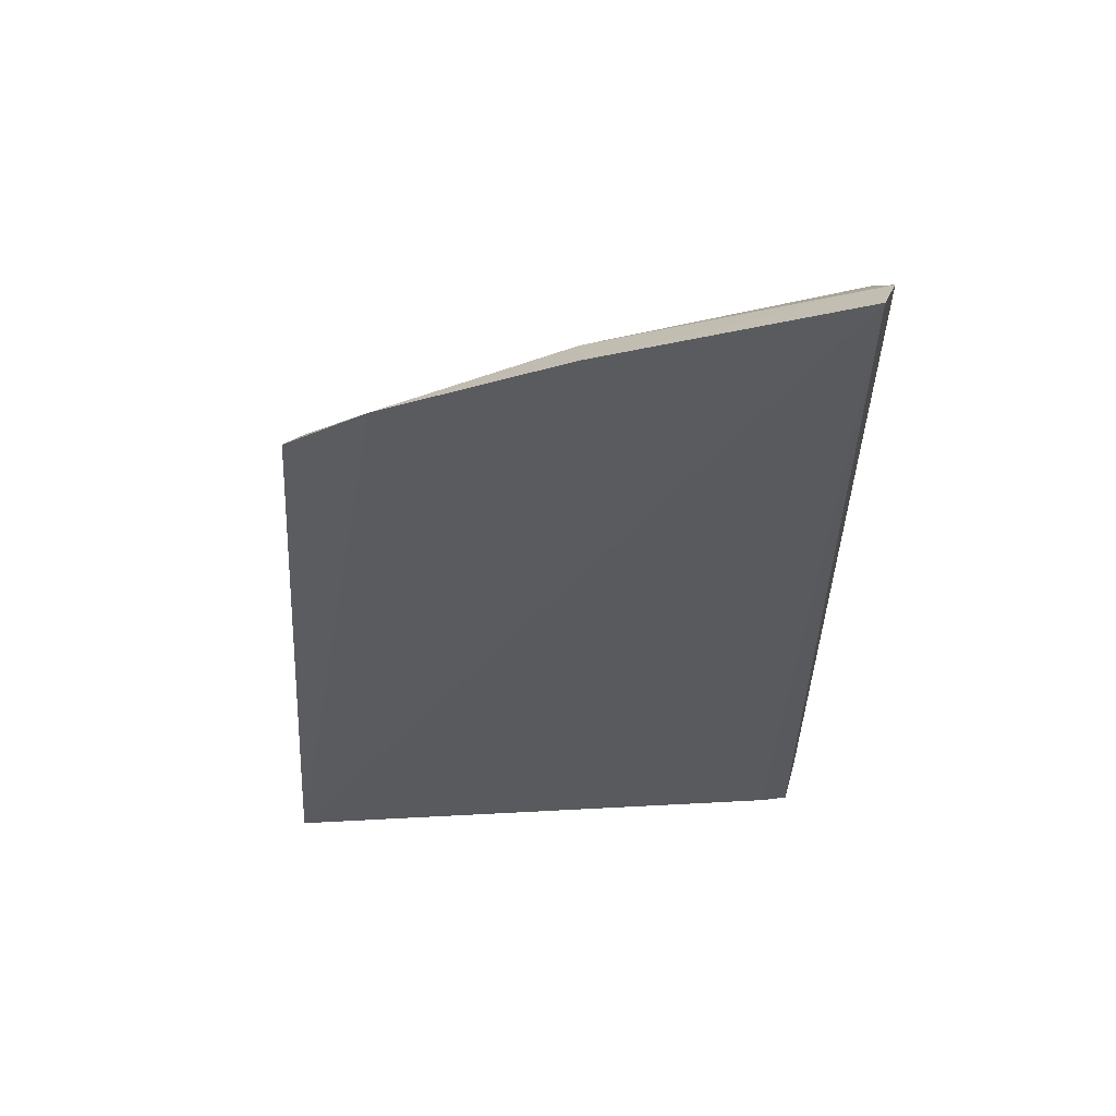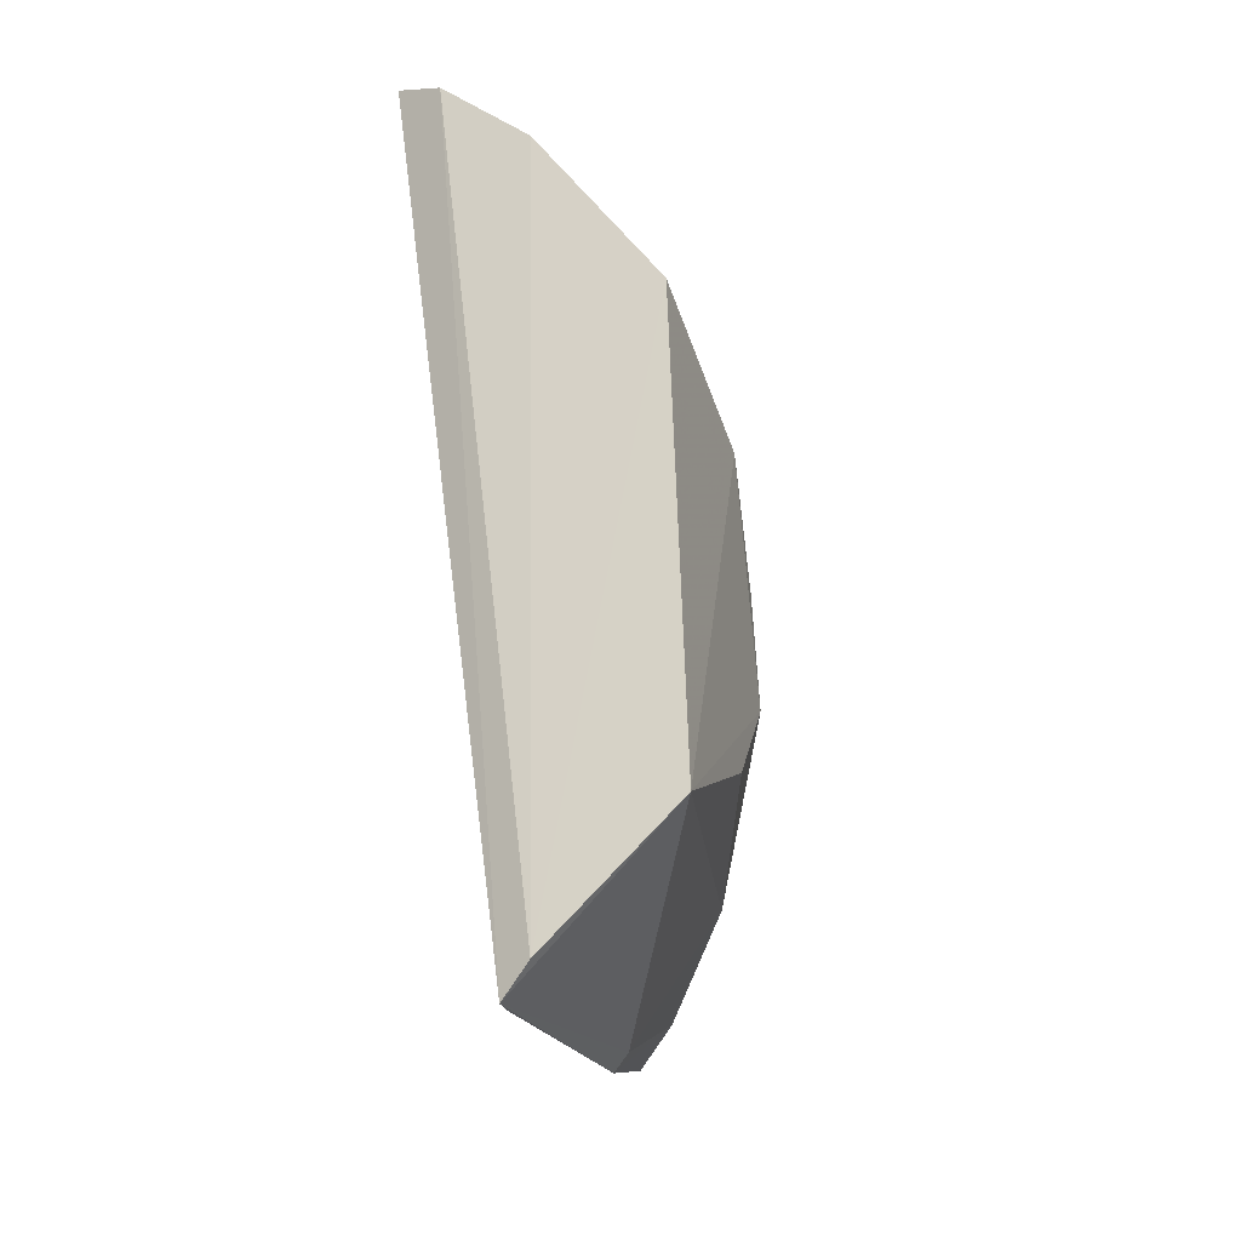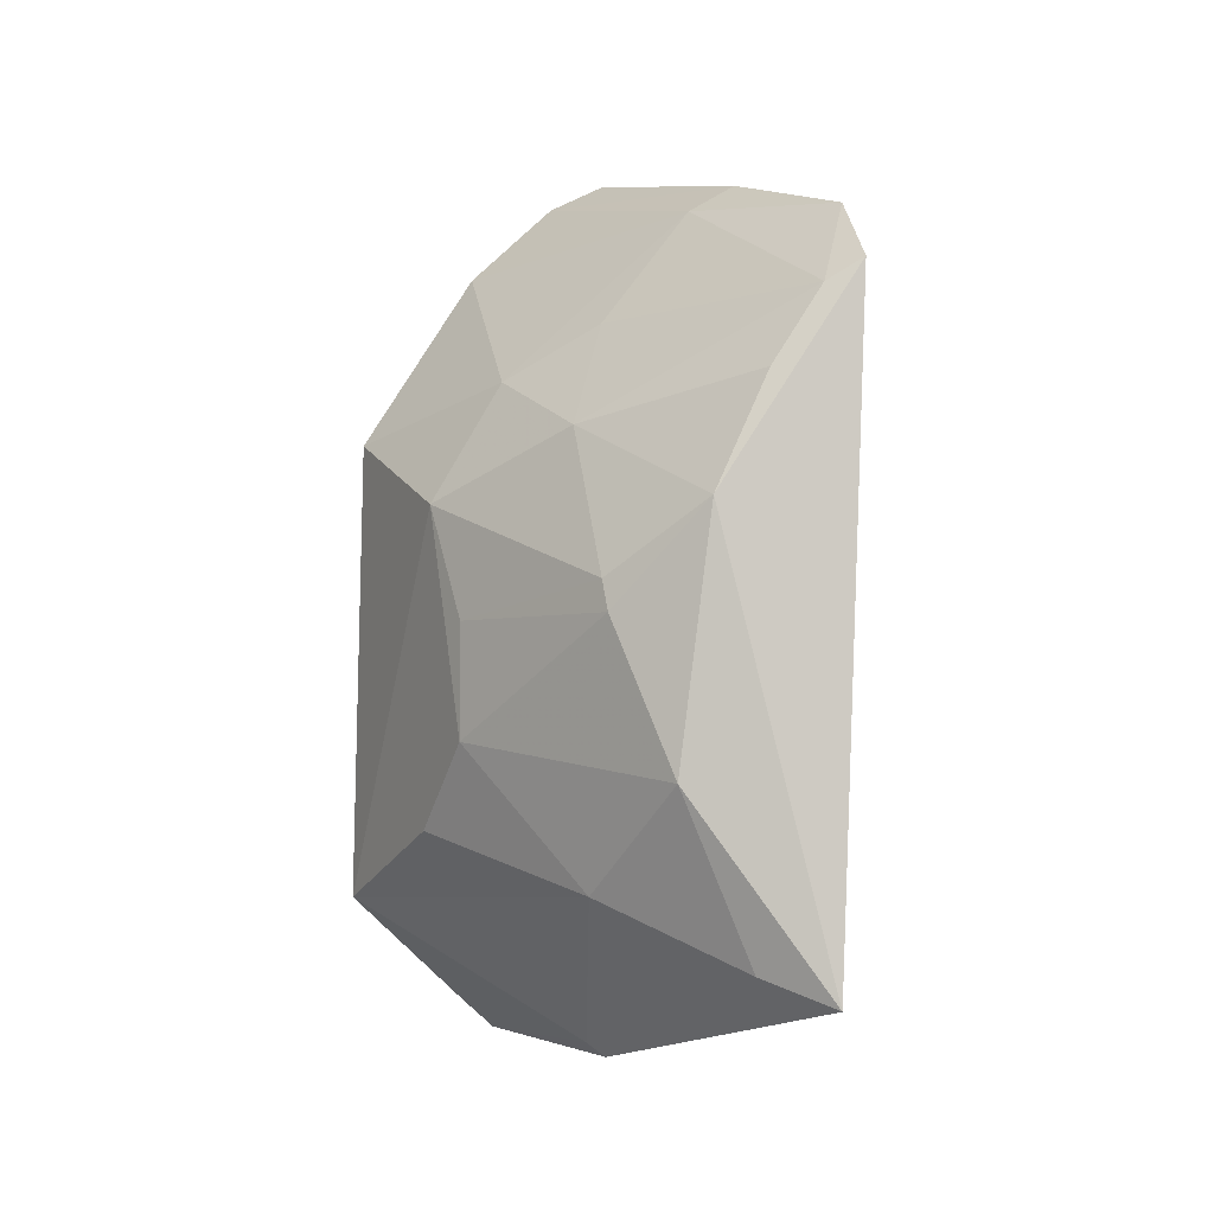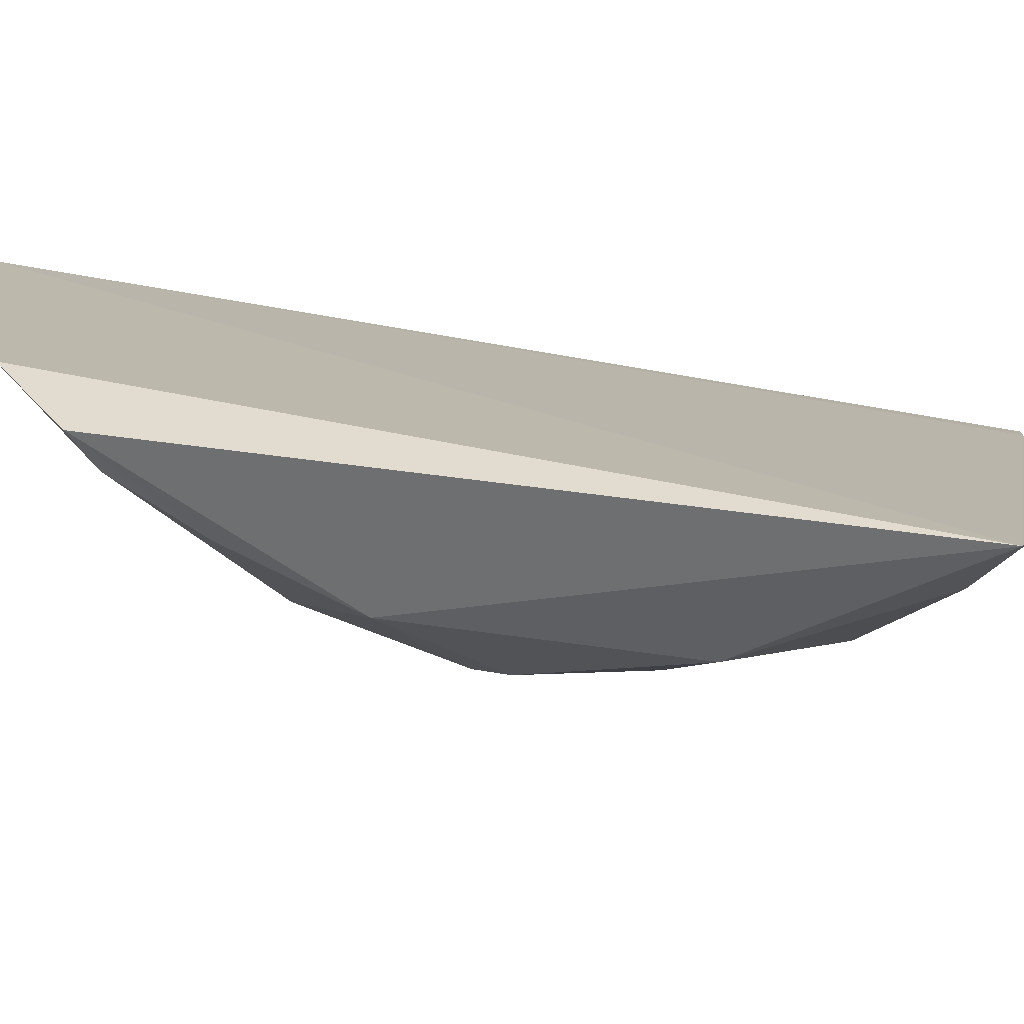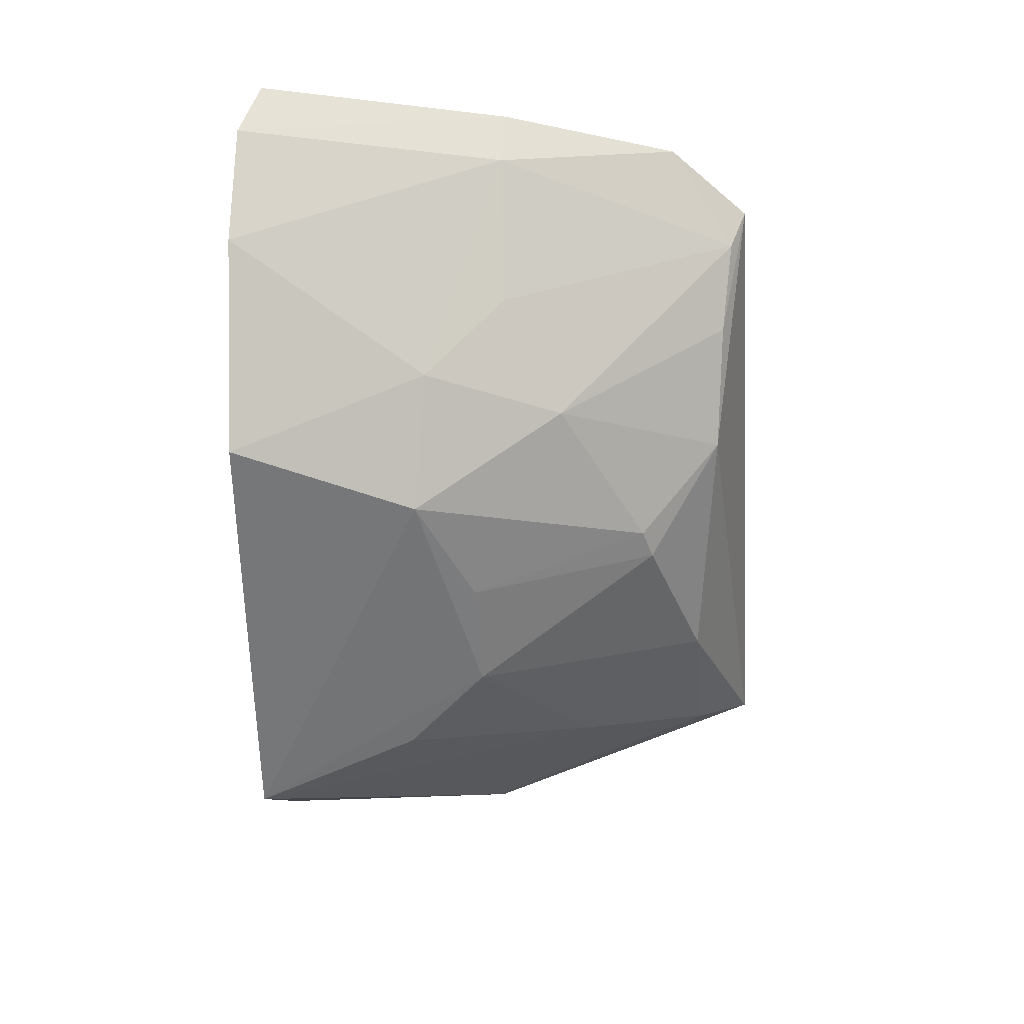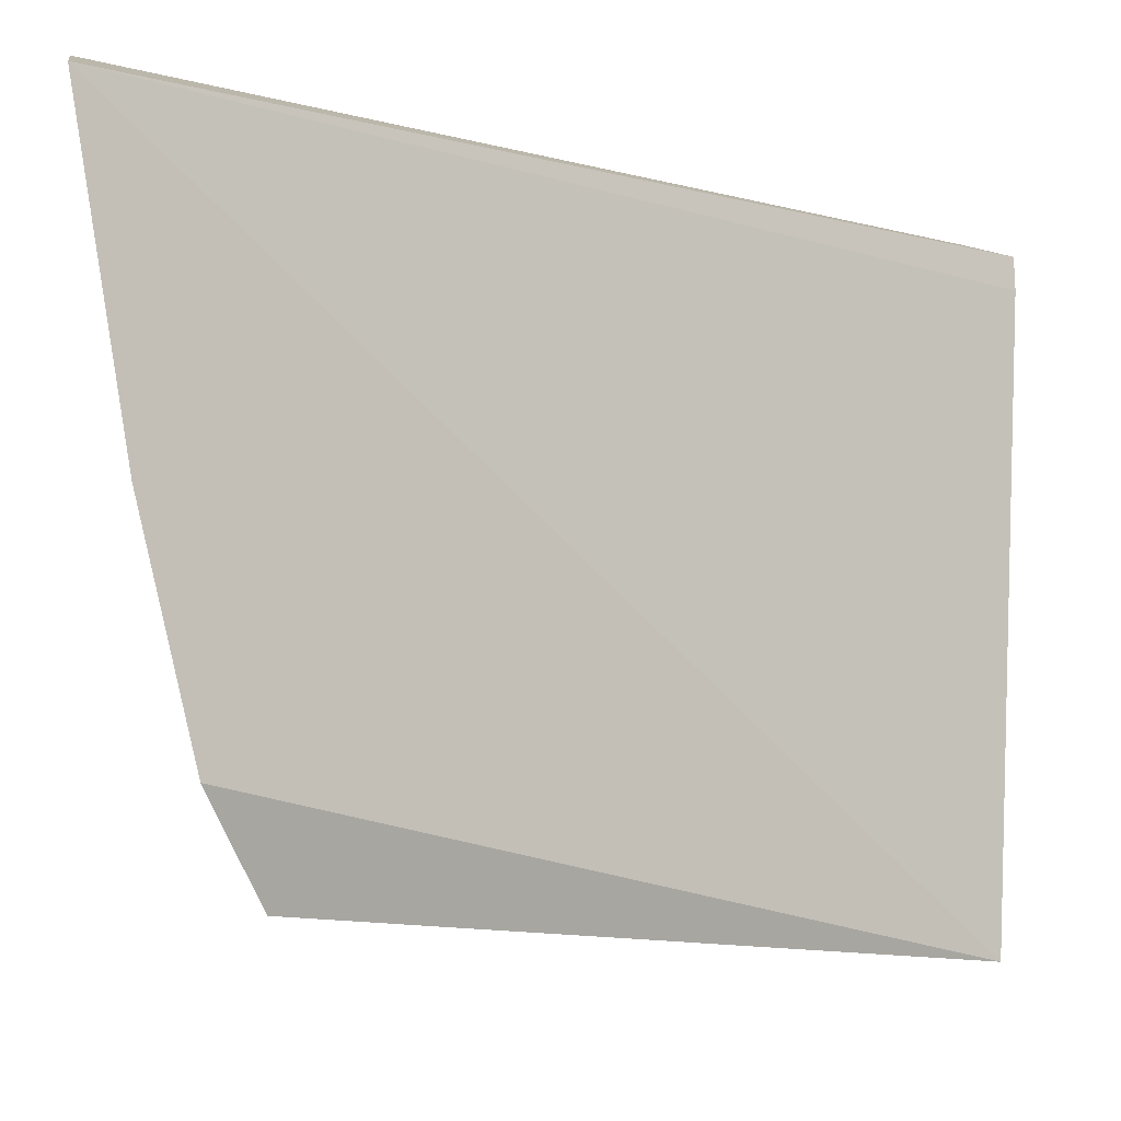
<metadata>
{"format":"obj","ext":"obj","renderer":"f3d","projection":"perspective","resolution":1024,"background":"white","views":[{"elev":48.4,"azim":87.7,"up":"+Z"},{"elev":-26.7,"azim":-160.1,"up":"+Z"},{"elev":0.8,"azim":-25.7,"up":"+Z"},{"elev":-71.4,"azim":88.2,"up":"+Y"},{"elev":34.4,"azim":-87.5,"up":"+Z"},{"elev":-5.7,"azim":55.4,"up":"+Y"}]}
</metadata>
<code>
v -0.3542 -0.2617 0.05849
v -0.3653 -0.2713 -0.09083
v -0.3563 -0.1434 0.09017
v -0.389 -0.1388 0.06584
v -0.4158 -0.1973 -0.01533
v -0.3853 -0.1426 -0.1151
v -0.3627 -0.2015 0.07541
v -0.3486 -0.2434 0.07224
v -0.386 -0.2565 0.0104
v -0.384 -0.1492 -0.1143
v -0.3682 -0.1391 0.08424
v -0.4205 -0.1412 -0.0816
v -0.3983 -0.2175 0.02608
v -0.3514 -0.2022 0.08184
v -0.3619 -0.2583 0.05336
v -0.3928 -0.2543 -0.04655
v -0.3918 -0.14 -0.1087
v -0.4173 -0.1403 0.025
v -0.3839 -0.2031 -0.1111
v -0.4008 -0.1851 0.03728
v -0.4017 -0.2383 -0.00614
v -0.3734 -0.2568 0.03606
v -0.4167 -0.199 -0.0412
v -0.4172 -0.1834 0.01004
v -0.3877 -0.2011 -0.1079
v -0.385 -0.2031 0.04926
v -0.4016 -0.2409 -0.01288
v -0.3991 -0.2266 -0.07201
v -0.3773 -0.2582 -0.0852
v -0.4178 -0.1807 -0.06207
f 8 1 2
f 9 2 1
f 10 6 3
f 10 3 2
f 11 3 6
f 11 4 7
f 14 8 2
f 14 2 3
f 14 7 8
f 14 11 7
f 14 3 11
f 15 8 7
f 15 1 8
f 16 2 9
f 17 11 6
f 17 4 11
f 17 6 12
f 18 17 12
f 18 4 17
f 19 6 10
f 19 10 2
f 20 7 4
f 20 4 18
f 21 9 13
f 22 15 13
f 22 13 9
f 22 9 1
f 22 1 15
f 24 20 18
f 24 13 20
f 24 21 13
f 24 5 21
f 24 23 5
f 24 18 12
f 24 12 23
f 25 12 6
f 25 6 19
f 26 15 7
f 26 7 20
f 26 20 13
f 26 13 15
f 27 16 9
f 27 9 21
f 27 23 16
f 27 21 5
f 27 5 23
f 28 12 25
f 28 16 23
f 29 25 19
f 29 19 2
f 29 28 25
f 29 2 16
f 29 16 28
f 30 28 23
f 30 23 12
f 30 12 28

</code>
